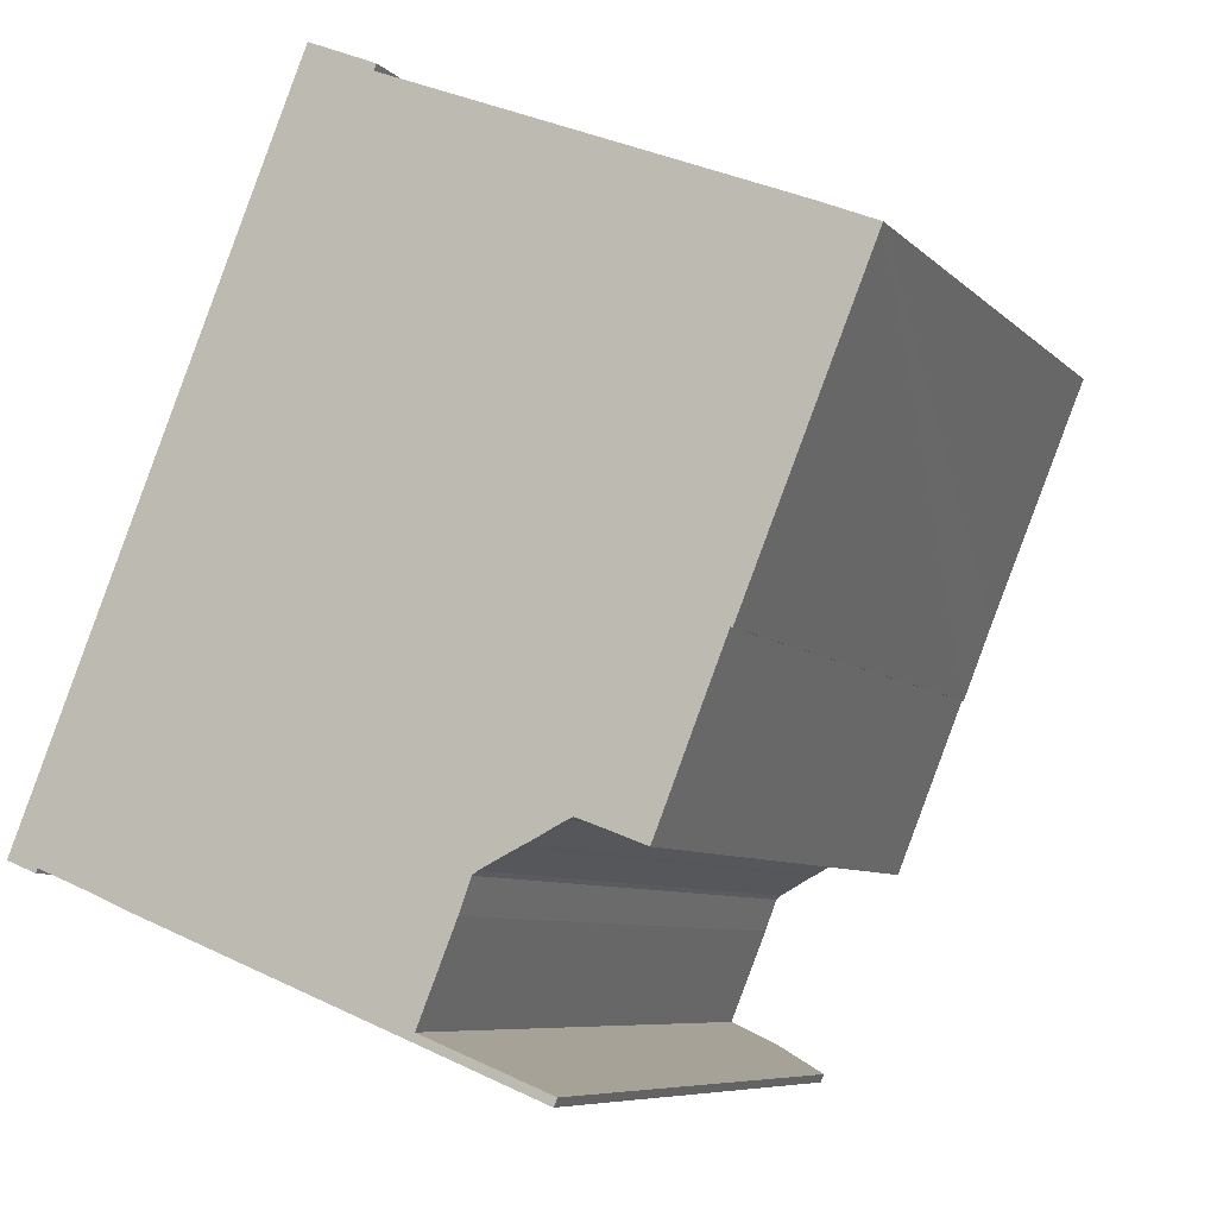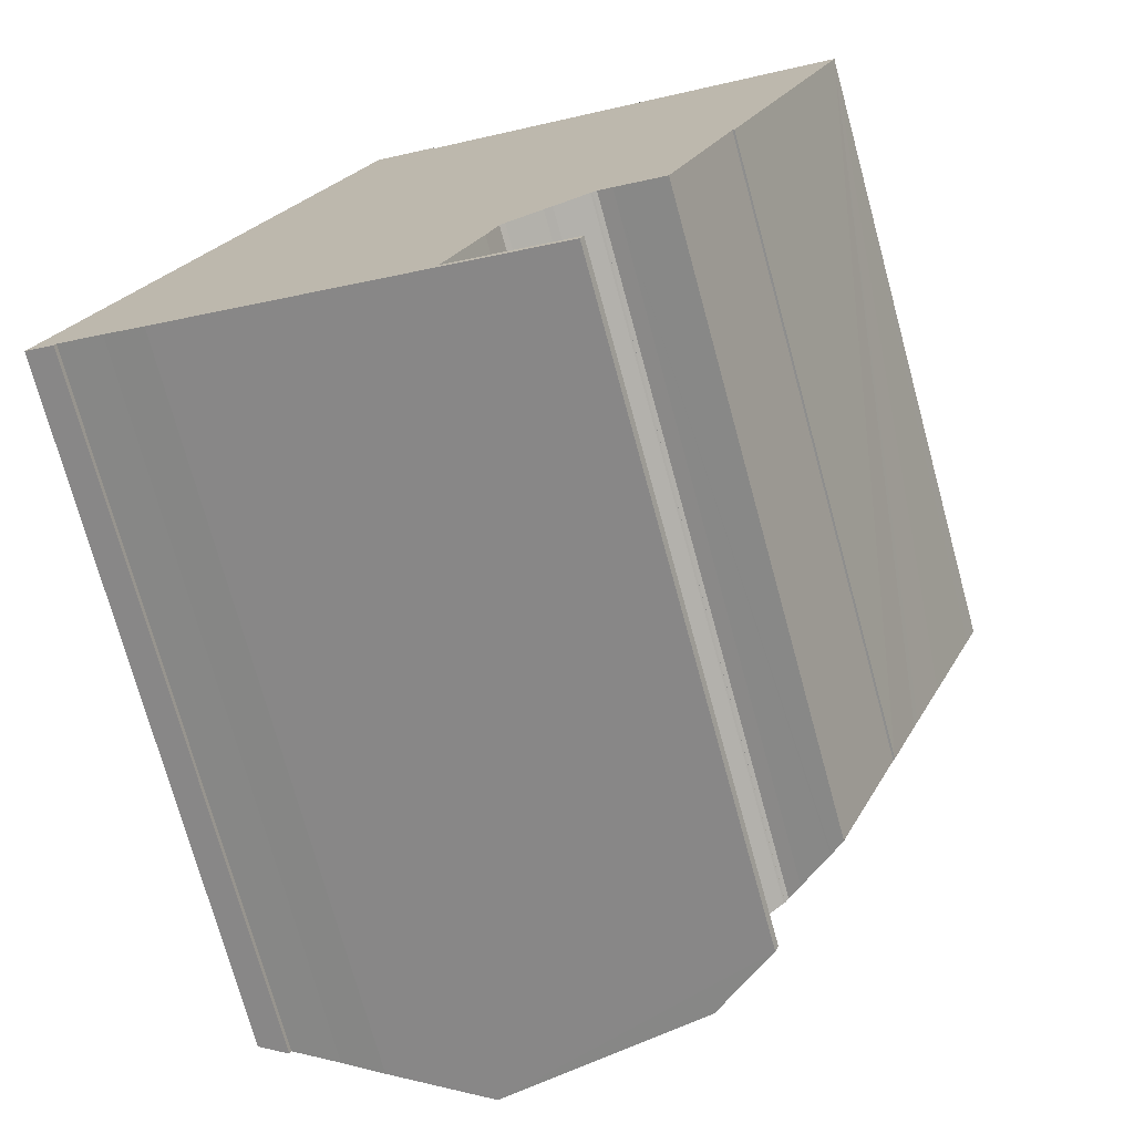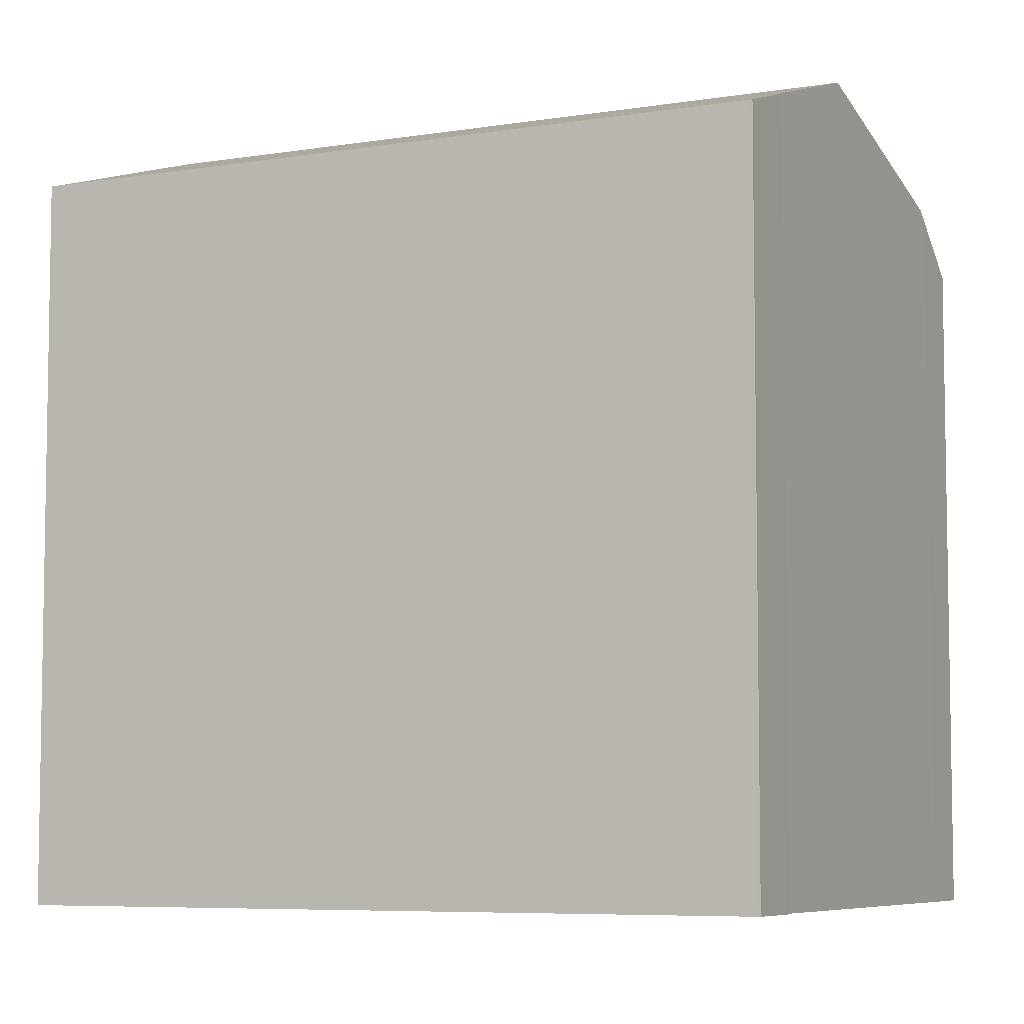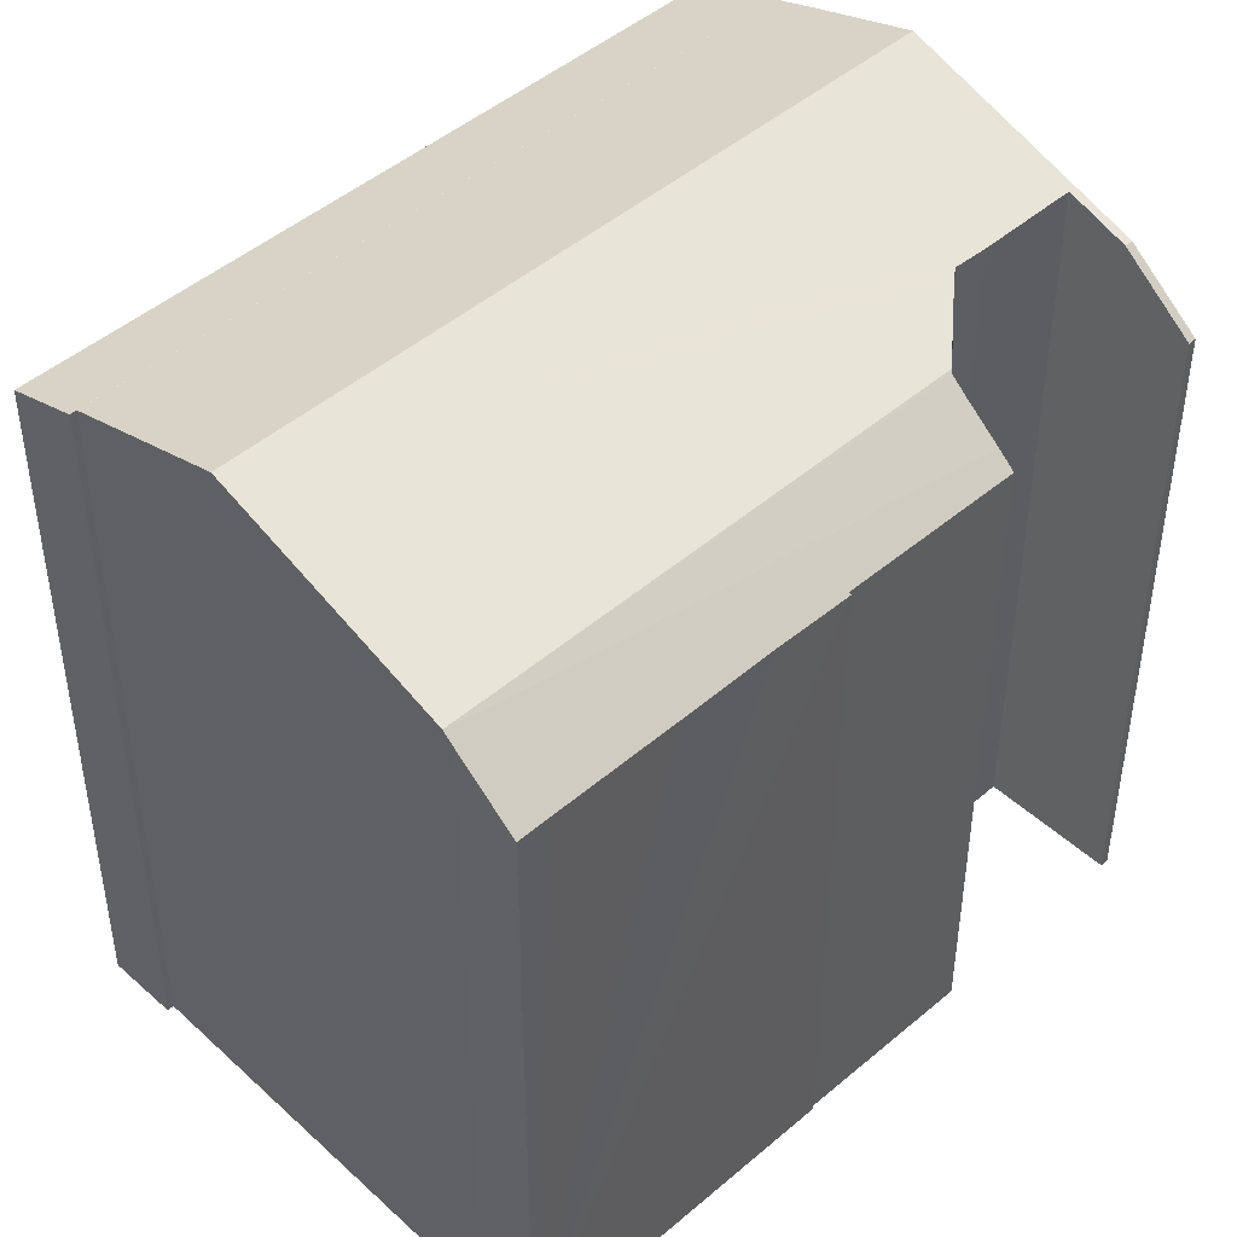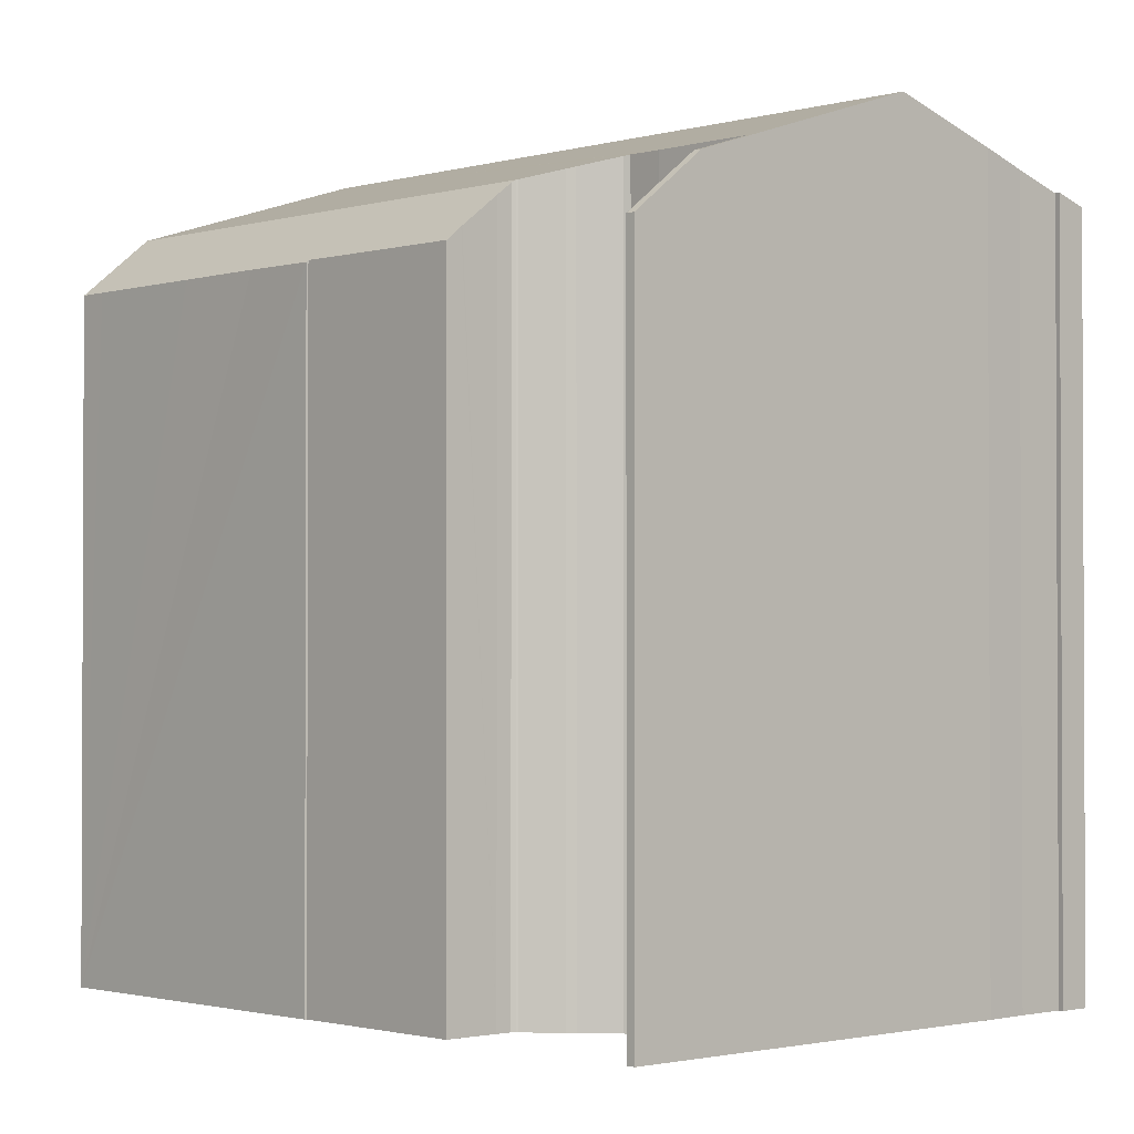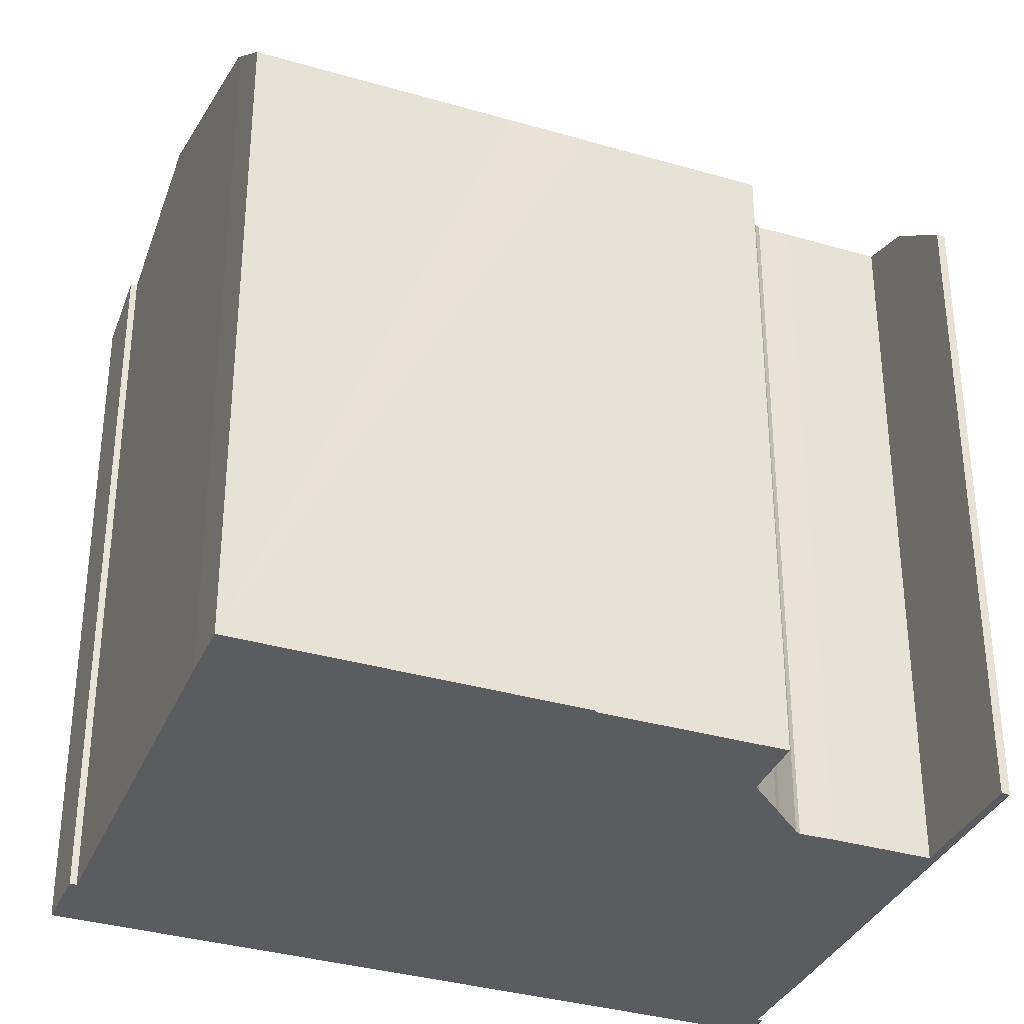
<metadata>
{"format":"obj","ext":"obj","renderer":"f3d","projection":"perspective","resolution":1024,"background":"white","views":[{"elev":-7.3,"azim":22.8,"up":"+Z"},{"elev":-73.6,"azim":15.3,"up":"+Z"},{"elev":-6.5,"azim":-41.5,"up":"+Y"},{"elev":46.5,"azim":67.8,"up":"+Y"},{"elev":-1.5,"azim":158.8,"up":"+Y"},{"elev":-34.6,"azim":90.6,"up":"+Y"}]}
</metadata>
<code>
v  11.41 18.12 -4.465
v  10.05 18.61 -3.69
v  11.5 18.12 -4.266
v  12.82 20.06 15.29
v  5.679 20.06 -2.17
v  11.01 18.61 -1.323
v  11.03 18.61 -1.29
v  11.31 18.62 -0.501
v  11.45 18.6 -0.403
v  12.34 18.39 0.044
v  13.44 18.14 0.599
v  13.49 18.12 0.611
v  18.57 18.12 13.04
v  13.16 16.68 -5.164
v  13.25 16.67 -4.973
v  8.931 18.73 17
v  7.207 18.16 17.62
v  7.235 18.16 17.69
v  0 18.16 1.112e-15
v  0.802 18.41 -0.187
v  2.001 18.82 -0.668
v  8.913 18.73 16.95
v  8.87 18.73 16.84
v  3.058 19.18 -1.121
v  0.763 18.41 -0.305
v  14.87 17.02 0.175
v  18.58 18.12 13.03
v  14.9 16.99 0.163
v  15.26 16.68 0.023
v  17 16.69 4.369
v  17.03 16.66 4.359
v  17.05 16.64 4.353
v  17.73 16.66 6.093
v  17.79 16.66 6.235
v  17.92 16.66 6.555
v  18.72 16.64 8.497
v  19.06 16.64 9.35
v  19.99 16.64 11.63
v  20.28 16.63 12.34
v  18.84 17.9 12.93
v  13.59 18.07 0.654
v  13.96 17.76 0.523
v  13.96 -3.202e-17 0.523
v  15.26 -1.408e-18 0.023
v  14.9 -9.981e-18 0.163
v  14.87 -1.072e-17 0.175
v  13.59 -4.005e-17 0.654
v  13.44 -3.668e-17 0.599
v  13.49 -3.741e-17 0.611
v  13.16 3.162e-16 -5.164
v  11.41 2.734e-16 -4.465
v  3.058 6.864e-17 -1.121
v  5.679 1.329e-16 -2.17
v  2.001 4.09e-17 -0.668
v  0.802 1.145e-17 -0.187
v  0.763 1.868e-17 -0.305
v  0 0 0
v  17.03 -2.669e-16 4.359
v  17.05 -2.665e-16 4.353
v  17 -2.675e-16 4.369
v  13.49 18.12 0.612
v  12.55 -8.511e-18 0.139
v  12.55 18.34 0.139
v  12.34 -2.694e-18 0.044
v  11.45 2.468e-17 -0.403
v  11.31 3.068e-17 -0.501
v  13.25 3.038e-16 -4.962
v  13.25 16.67 -4.962
v  13.25 3.045e-16 -4.973
v  11.01 8.101e-17 -1.323
v  11.03 7.899e-17 -1.29
v  10.05 2.259e-16 -3.69
v  8.87 -1.031e-15 16.84
v  8.931 -1.041e-15 17
v  8.913 -1.038e-15 16.95
v  20.28 -7.555e-16 12.34
v  19.99 -7.124e-16 11.63
v  19.06 -5.725e-16 9.35
v  18.72 -5.203e-16 8.497
v  17.92 -4.014e-16 6.555
v  17.79 -3.818e-16 6.235
v  17.73 -3.731e-16 6.093
v  11.5 2.612e-16 -4.266
v  7.235 -1.083e-15 17.69
v  18.57 18.13 13.04
v  18.84 -7.919e-16 12.93
v  12.82 -9.362e-16 15.29
v  18.57 -7.982e-16 13.04
v  18.58 -7.979e-16 13.03
v  7.207 -1.079e-15 17.62
g defaultobject
f 1 2 3
f 4 2 5
f 1 5 2
f 6 2 4
f 7 6 4
f 8 7 4
f 9 8 4
f 10 9 4
f 11 10 4
f 12 11 4
f 13 12 4
f 14 3 15
f 3 14 1
f 16 17 18
f 17 16 19
f 19 16 20
f 20 16 21
f 21 16 22
f 21 22 23
f 21 23 4
f 21 4 24
f 24 4 5
f 25 19 20
f 26 27 28
f 29 28 27
f 30 29 27
f 31 30 27
f 32 31 27
f 33 32 27
f 34 33 27
f 35 34 27
f 36 35 27
f 37 36 27
f 38 37 27
f 39 38 27
f 40 39 27
f 13 41 12
f 41 13 42
f 42 13 26
f 26 13 27
f 26 43 42
f 43 26 28
f 43 28 29
f 43 29 44
f 43 44 45
f 43 45 46
f 42 47 41
f 47 42 43
f 12 48 11
f 48 12 49
f 14 5 1
f 5 14 50
f 5 50 24
f 24 50 51
f 24 51 52
f 52 51 53
f 54 20 21
f 20 54 55
f 56 19 25
f 19 56 57
f 32 58 31
f 58 32 59
f 31 60 30
f 60 31 58
f 41 49 61
f 49 41 47
f 11 62 63
f 62 11 48
f 63 64 10
f 64 63 62
f 10 65 9
f 65 10 64
f 9 66 8
f 66 9 65
f 67 15 68
f 15 50 14
f 50 15 67
f 50 67 69
f 66 7 8
f 7 66 6
f 6 66 70
f 70 66 71
f 70 2 6
f 2 70 72
f 20 56 25
f 56 20 55
f 16 23 22
f 23 16 73
f 73 16 74
f 73 74 75
f 76 38 39
f 38 76 37
f 37 76 36
f 36 76 35
f 35 76 34
f 34 76 33
f 33 76 32
f 32 76 59
f 59 76 77
f 59 77 78
f 59 78 79
f 59 79 80
f 59 80 81
f 59 81 82
f 60 29 30
f 29 60 44
f 72 3 2
f 3 72 68
f 68 72 67
f 67 72 83
f 18 74 16
f 74 18 84
f 73 4 23
f 4 73 85
f 85 73 27
f 27 73 40
f 40 73 86
f 86 73 87
f 86 87 88
f 86 88 89
f 86 39 40
f 39 86 76
f 52 21 24
f 21 52 54
f 57 17 19
f 17 57 90
f 17 90 18
f 18 90 84
f 82 58 59
f 58 82 60
f 60 82 65
f 65 82 66
f 69 51 50
f 51 69 67
f 51 67 83
f 51 83 53
f 53 83 72
f 53 72 70
f 53 70 71
f 53 71 66
f 53 66 82
f 53 82 81
f 53 81 80
f 53 80 79
f 53 79 78
f 53 78 77
f 53 77 52
f 52 77 76
f 52 76 86
f 52 86 89
f 52 89 88
f 52 88 87
f 52 87 54
f 54 87 55
f 55 87 57
f 57 87 73
f 57 73 90
f 90 73 75
f 90 75 74
f 90 74 84
f 57 56 55
f 60 45 44
f 45 60 46
f 46 60 43
f 43 60 47
f 47 60 49
f 49 60 48
f 48 60 62
f 62 60 64
f 64 60 65

</code>
